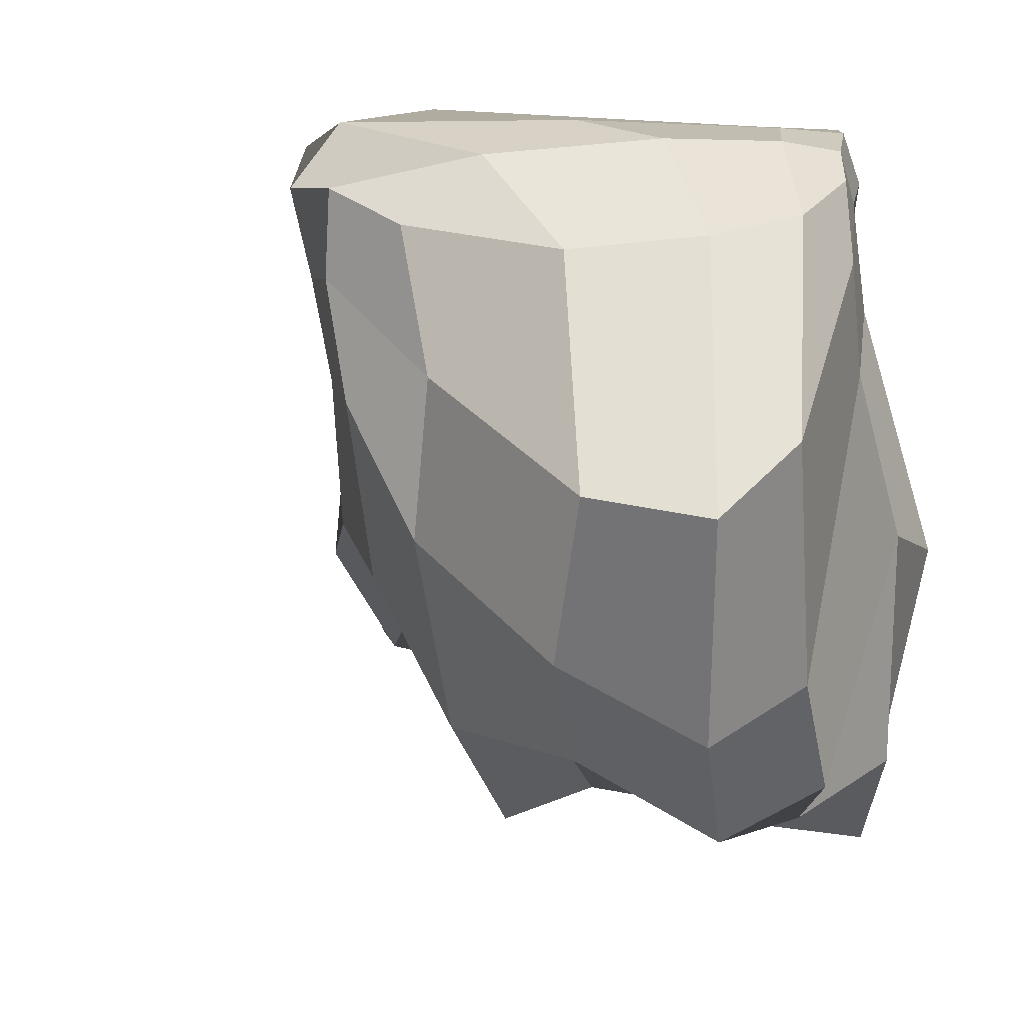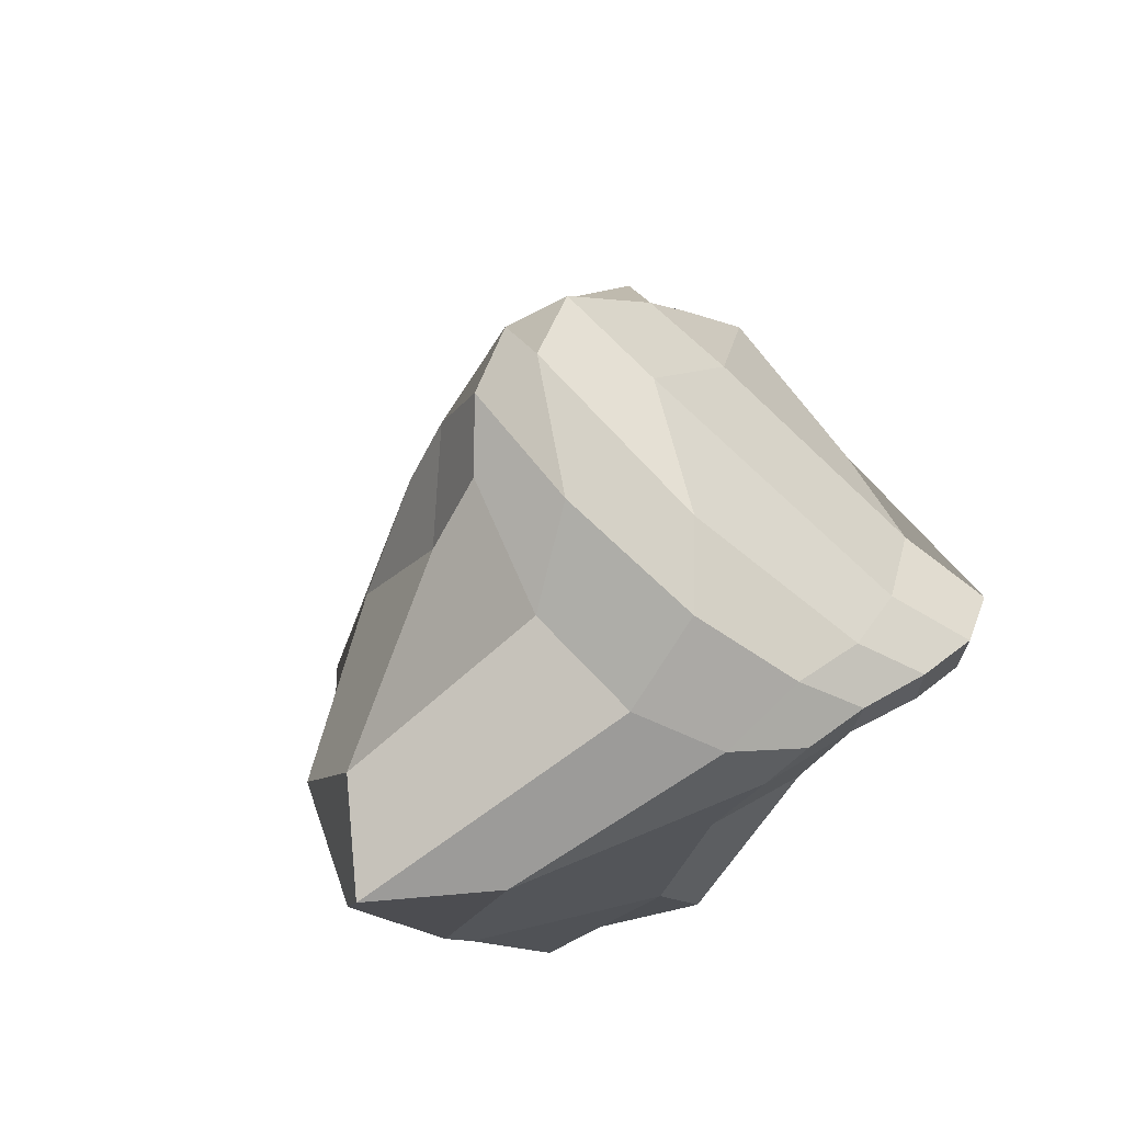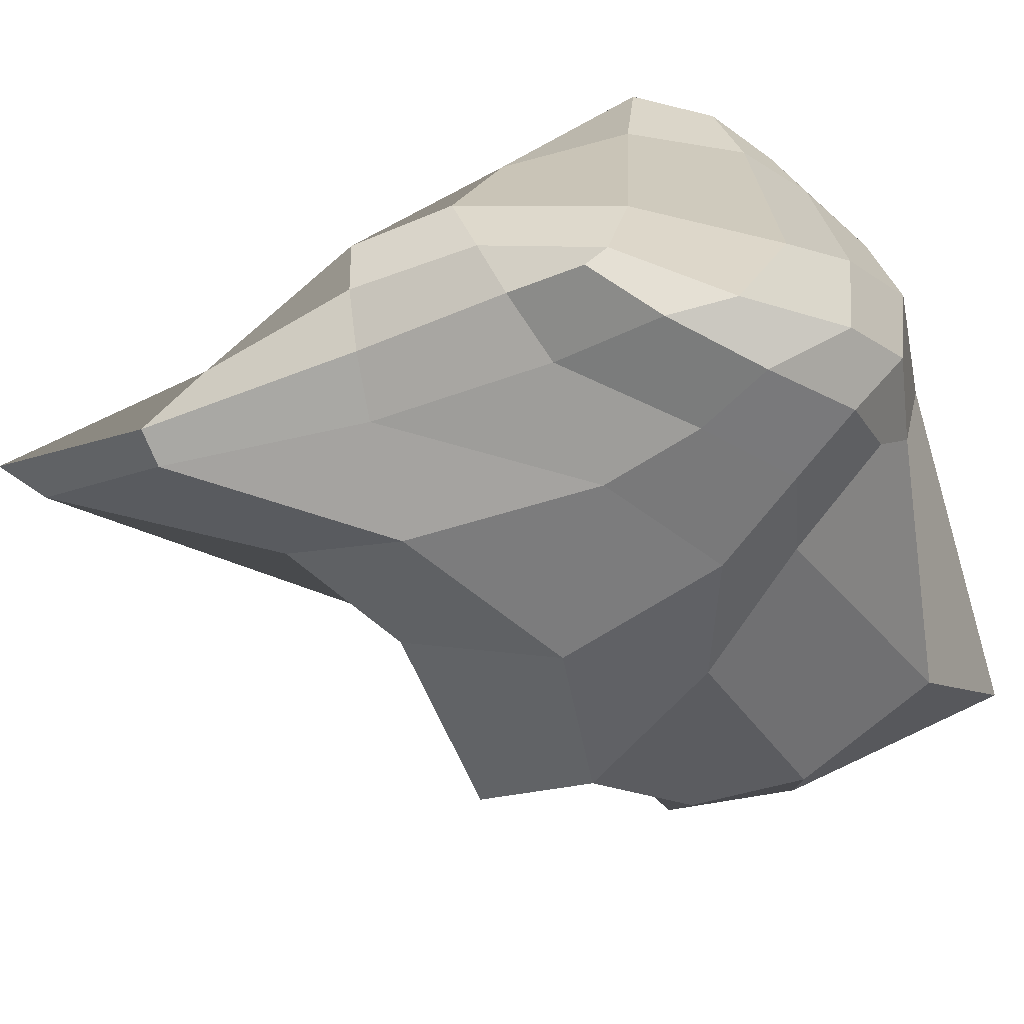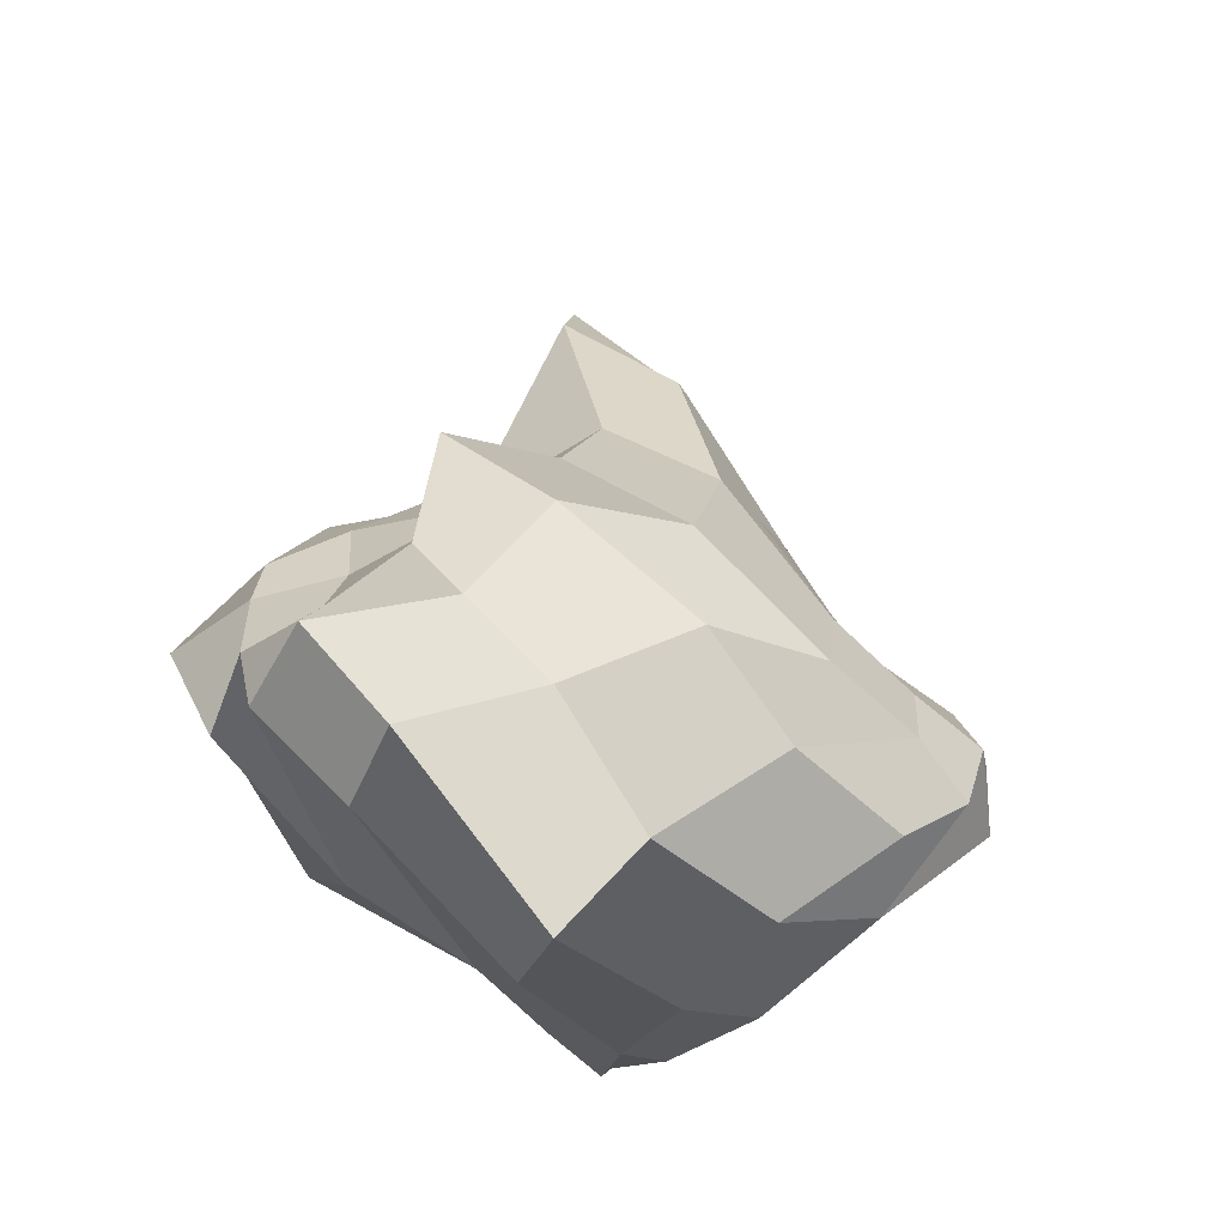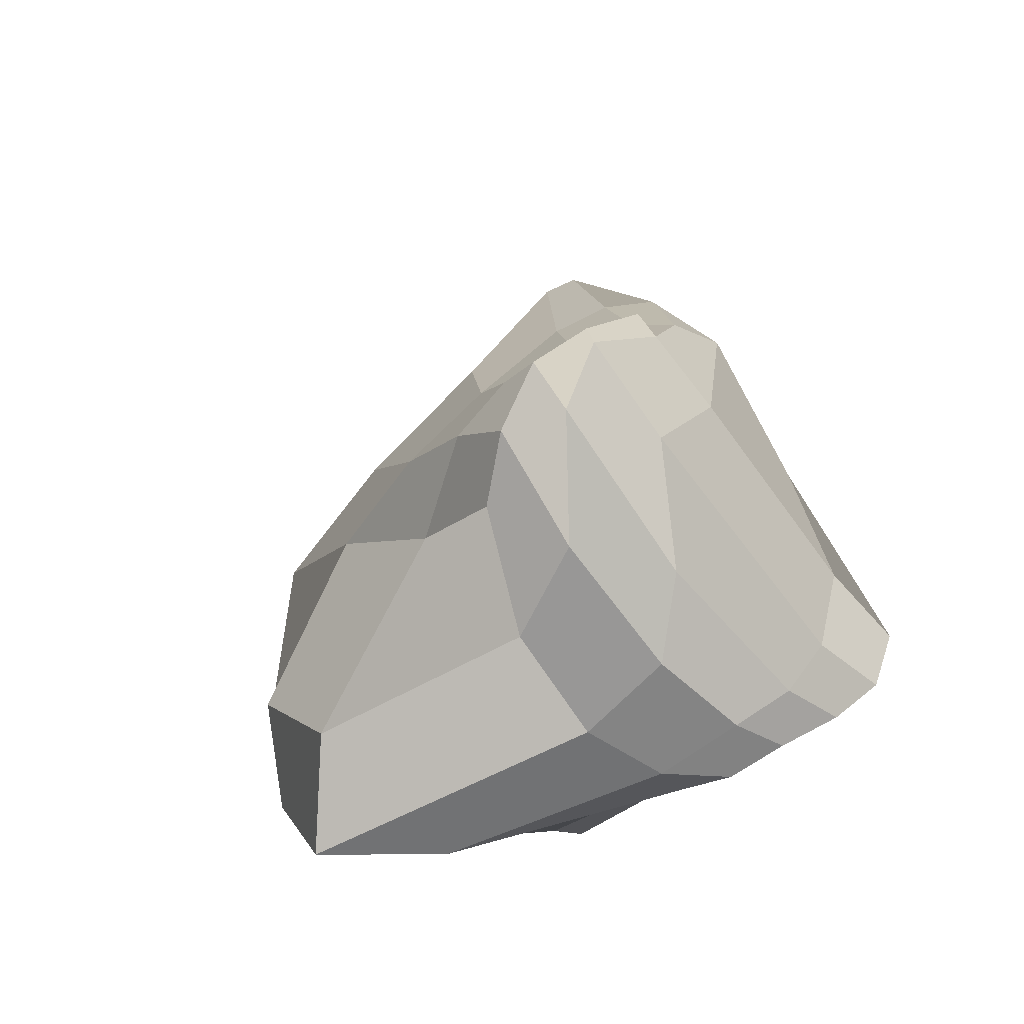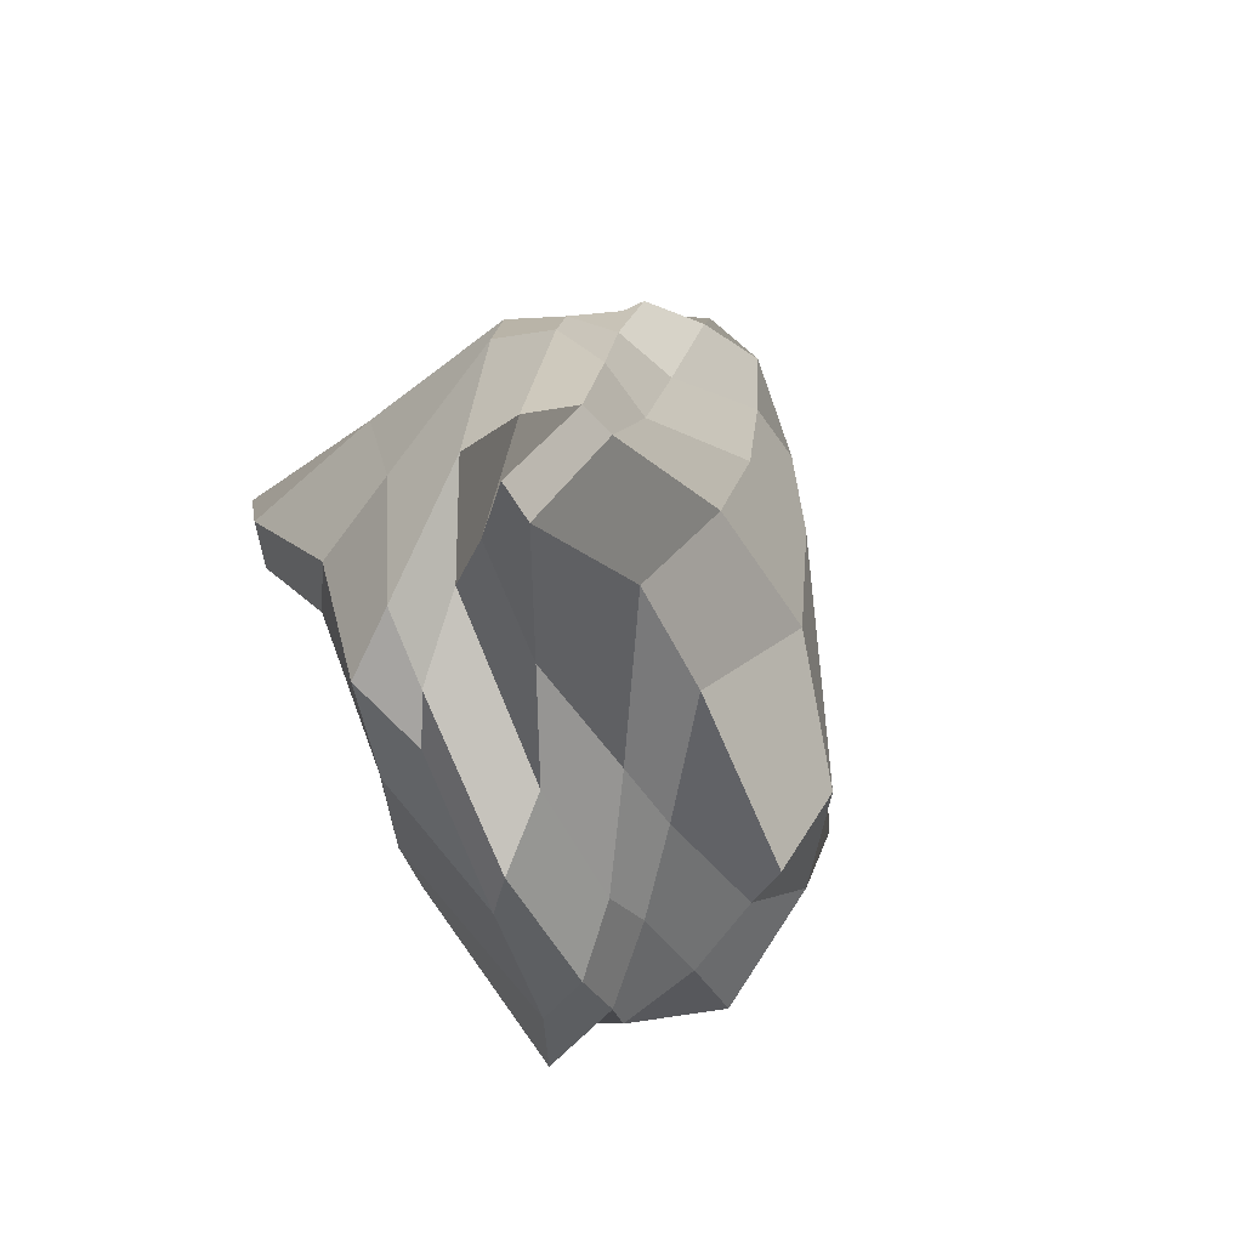
<metadata>
{"format":"obj","ext":"obj","renderer":"f3d","projection":"perspective","resolution":1024,"background":"white","views":[{"elev":-23.2,"azim":-27.0,"up":"+Z"},{"elev":-58.9,"azim":-48.1,"up":"+Y"},{"elev":15.6,"azim":-102.9,"up":"+Z"},{"elev":-35.4,"azim":-148.8,"up":"+Y"},{"elev":-46.5,"azim":-60.2,"up":"+Y"},{"elev":76.1,"azim":147.3,"up":"+Y"}]}
</metadata>
<code>
o Cube.011_Cube.007
v -0.222 1.049 8.146
v 0.5769 2.425 7.523
v -0.3424 0.3253 7.691
v 0.3713 1.18 6.557
v 1.005 0.5944 8.389
v 1.012 1.439 7.299
v 0.7135 0.000294 7.921
v 1.117 0.5396 6.638
v -0.4891 0.6701 7.928
v 0.06656 1.557 7.898
v 0.3387 1.706 7.305
v -0.1255 0.6895 7.054
v 0.3054 -0.01602 7.656
v 0.6673 0.7007 6.5
v 0.8451 0.174 7.492
v 0.872 0.2252 8.22
v 1.101 0.8671 6.601
v 0.9534 1.157 7.951
v 0.07278 0.8623 8.234
v 0.7178 1.571 7.591
v 0.7906 1.148 6.748
v 0.09911 0.2605 8.066
v 0.2806 1.53 8.123
v 0.9984 0.459 7.882
v 0.4241 0.2571 6.483
v -0.2243 0.997 7.596
v -0.3645 0.8893 8.042
v 0.2671 2.077 7.679
v 0.316 1.408 7.046
v -0.1916 0.4834 7.391
v -0.01027 0.1276 7.61
v 0.9134 0.6402 6.488
v 0.7683 0.06609 7.736
v 0.773 0.1011 8.073
v 1.072 1.164 6.877
v 1.039 0.7676 8.274
v 0.7479 0.6797 8.321
v 0.6373 1.959 7.557
v -0.4783 0.4457 7.816
v -0.07751 1.209 8.056
v 0.5607 2.309 7.436
v 0.0965 0.9346 6.688
v 0.5587 -0.03466 7.766
v 0.4454 0.8528 6.56
v 1.033 0.3173 7.149
v 0.9571 0.373 8.334
v 1.155 0.7266 6.493
v 1.078 1.642 7.501
v -0.1691 0.978 8.176
v 0.9321 1.524 7.414
v 0.8077 1.418 7.048
v 0.7273 0.9284 6.671
v 0.9641 1.017 6.613
v 0.5857 1.31 6.997
v -0.1668 0.5242 8.167
v 0.2286 0.06064 7.941
v -0.4513 0.4527 8.011
v 0.6539 0.1925 8.158
v 0.1259 1.562 8.042
v 0.6928 1.356 8.004
v 0.1829 1.289 8.233
v 0.527 1.628 7.872
v 1.016 0.8187 7.921
v 0.9388 0.2728 7.736
v 0.963 0.2959 8.13
v 1.184 0.632 7.259
v 0.6583 0.19 6.652
v 0.07428 0.3509 6.657
v 0.1685 -0.2308 6.819
v 0.6335 0.5639 6.368
v -0.3041 0.7135 7.395
v 0.05408 1.528 7.719
v -0.372 0.7958 7.764
v 0.01326 1.456 7.415
v 0.2408 2.039 7.586
v -0.1505 1.108 7.894
v -0.428 0.5704 7.642
v 0.2623 0.6078 6.532
v -0.02032 0.0406 6.941
v 0.4489 -0.1485 7.096
v 1.183 0.3978 7.169
v 0.8514 0.1688 7.977
v 1.074 0.4864 8.221
v 0.9 1.67 7.613
v 0.6233 1.061 8.259
v 0.0274 1.259 8.158
v 0.5613 0.04761 8.017
v -0.1821 0.2153 7.868
v -0.4267 0.7258 8.094
v 0.5444 1.13 6.831
v 0.926 0.8325 6.522
v 1.004 1.353 6.914
v 0.6635 1.667 7.285
v 0.6948 0.3618 8.266
v 0.3814 1.898 7.794
v 1.133 1.171 7.347
v 0.8975 0.4919 6.524
v -0.06821 1.059 7.103
f 98 29 4 42
f 97 32 8 45
f 96 35 6 48
f 95 38 2 28
f 94 46 5 37
f 93 41 2 38
f 92 51 20 50
f 91 52 21 53
f 90 29 11 54
f 89 55 19 49
f 88 56 22 57
f 87 34 16 58
f 86 59 10 40
f 85 60 23 61
f 84 50 20 62
f 83 63 18 36
f 82 64 24 65
f 81 47 17 66
f 80 67 15 33
f 79 68 25 69
f 78 44 14 70
f 77 71 12 30
f 76 72 26 73
f 75 41 11 74
f 72 75 74 26
f 10 28 75 72
f 28 2 41 75
f 27 76 73 9
f 1 40 76 27
f 40 10 72 76
f 39 77 30 3
f 9 73 77 39
f 73 26 71 77
f 68 78 70 25
f 12 42 78 68
f 42 4 44 78
f 31 79 69 13
f 3 30 79 31
f 30 12 68 79
f 43 80 33 7
f 13 69 80 43
f 69 25 67 80
f 64 81 66 24
f 15 45 81 64
f 45 8 47 81
f 34 82 65 16
f 7 33 82 34
f 33 15 64 82
f 46 83 36 5
f 16 65 83 46
f 65 24 63 83
f 60 84 62 23
f 18 48 84 60
f 48 6 50 84
f 37 85 61 19
f 5 36 85 37
f 36 18 60 85
f 49 86 40 1
f 19 61 86 49
f 61 23 59 86
f 56 87 58 22
f 13 43 87 56
f 43 7 34 87
f 39 88 57 9
f 3 31 88 39
f 31 13 56 88
f 27 89 49 1
f 9 57 89 27
f 57 22 55 89
f 52 90 54 21
f 14 44 90 52
f 44 4 29 90
f 47 91 53 17
f 8 32 91 47
f 32 14 52 91
f 35 92 50 6
f 17 53 92 35
f 53 21 51 92
f 51 93 38 20
f 21 54 93 51
f 54 11 41 93
f 55 94 37 19
f 22 58 94 55
f 58 16 46 94
f 59 95 28 10
f 23 62 95 59
f 62 20 38 95
f 63 96 48 18
f 24 66 96 63
f 66 17 35 96
f 67 97 45 15
f 25 70 97 67
f 70 14 32 97
f 71 98 42 12
f 26 74 98 71
f 74 11 29 98

</code>
